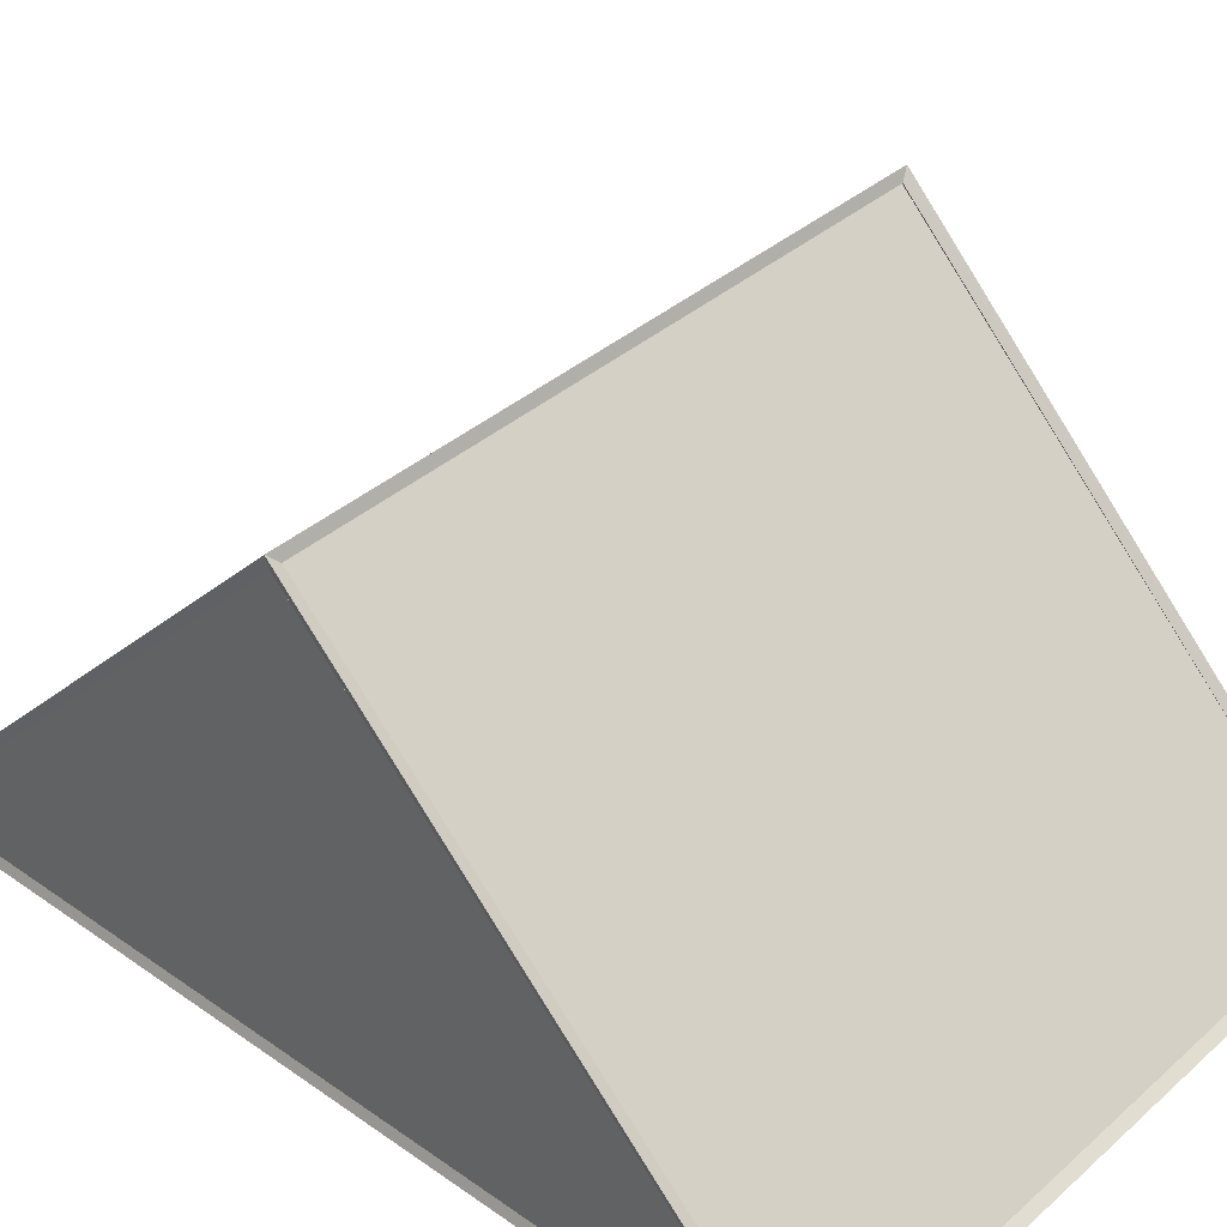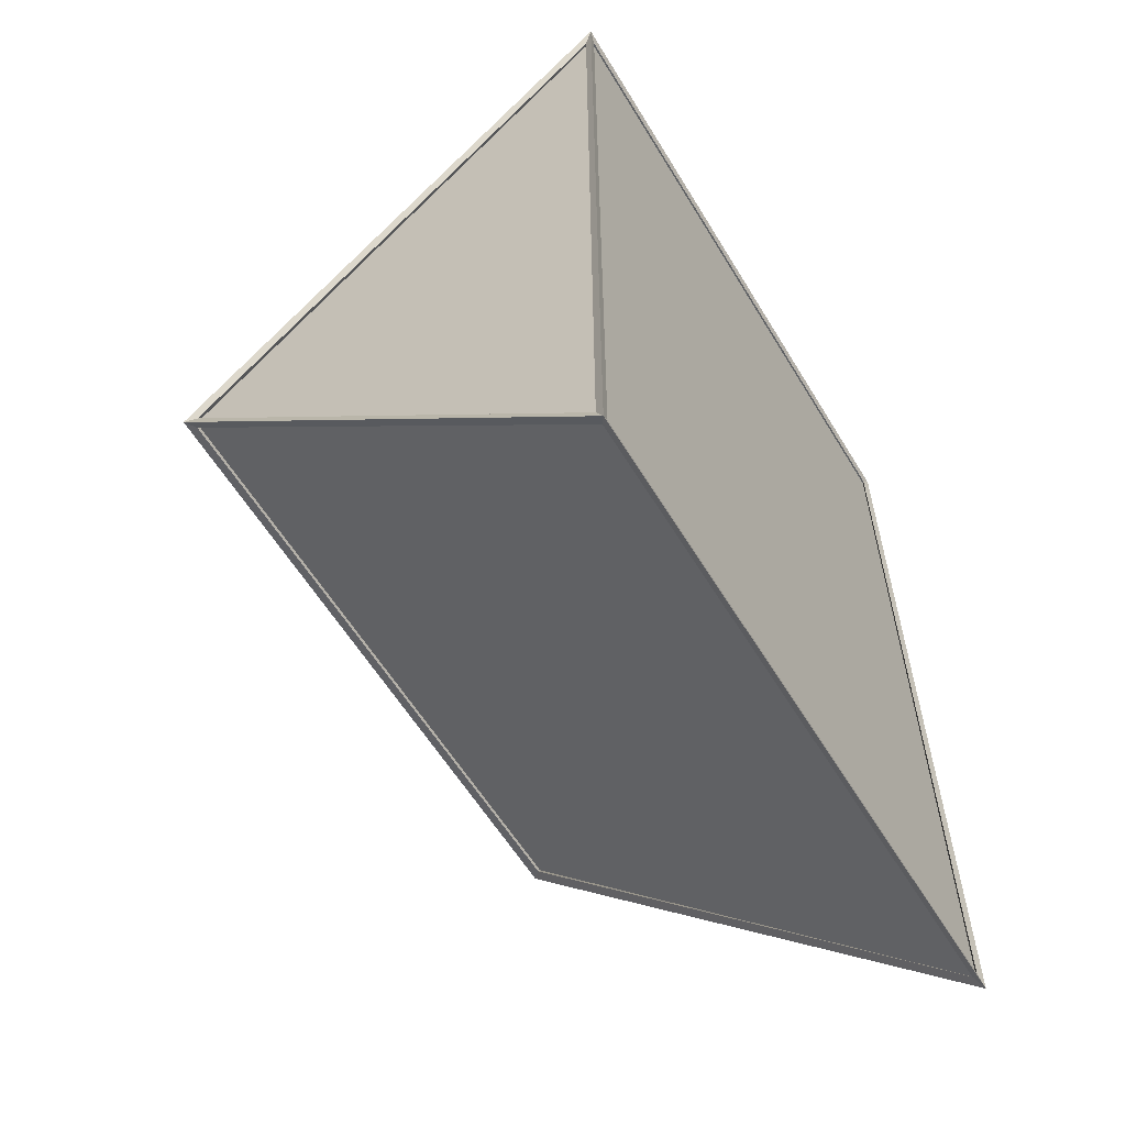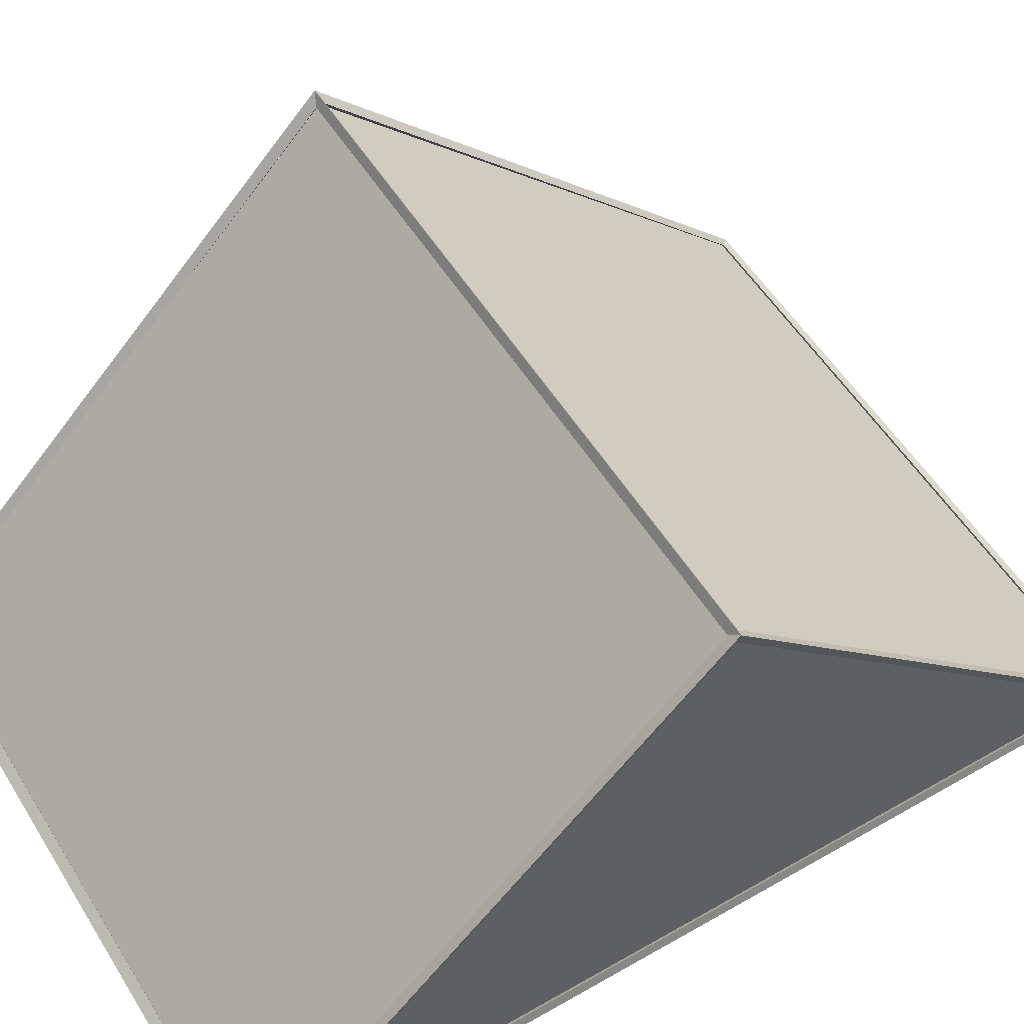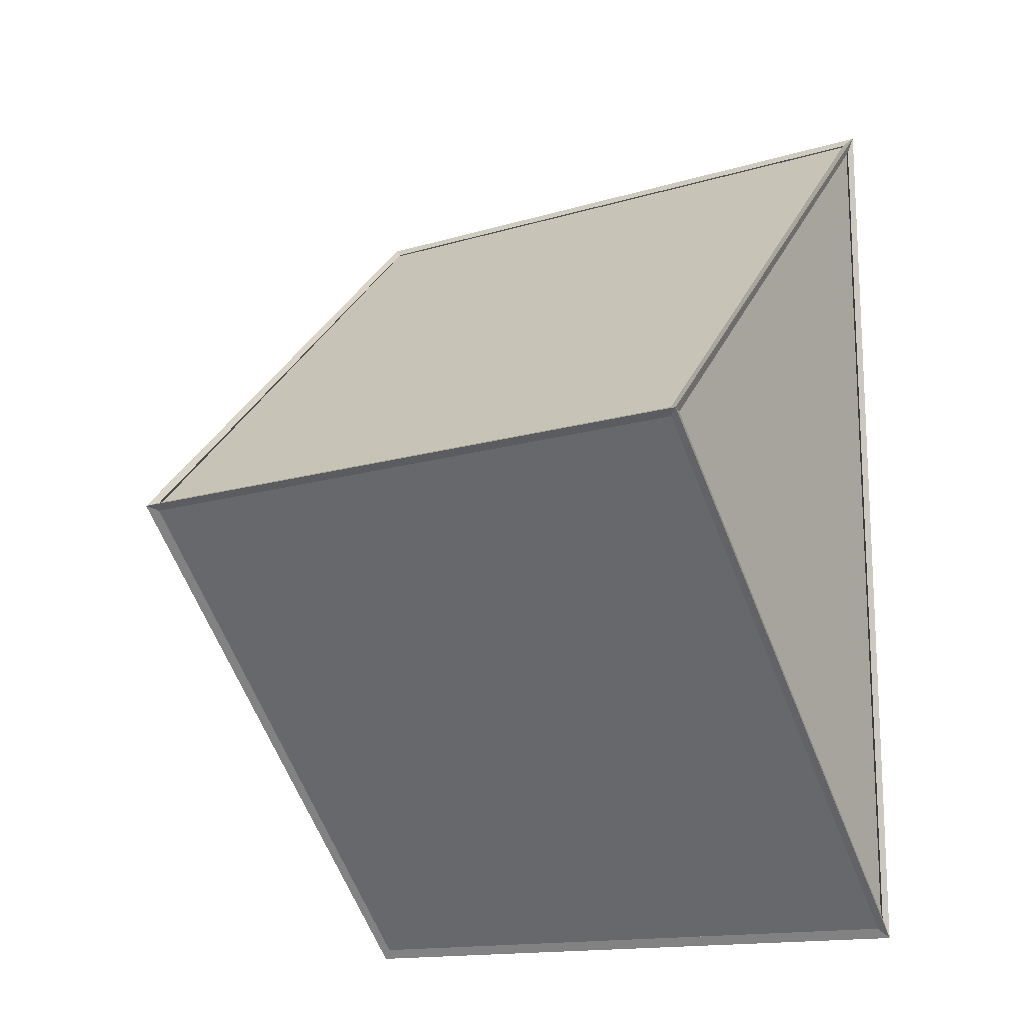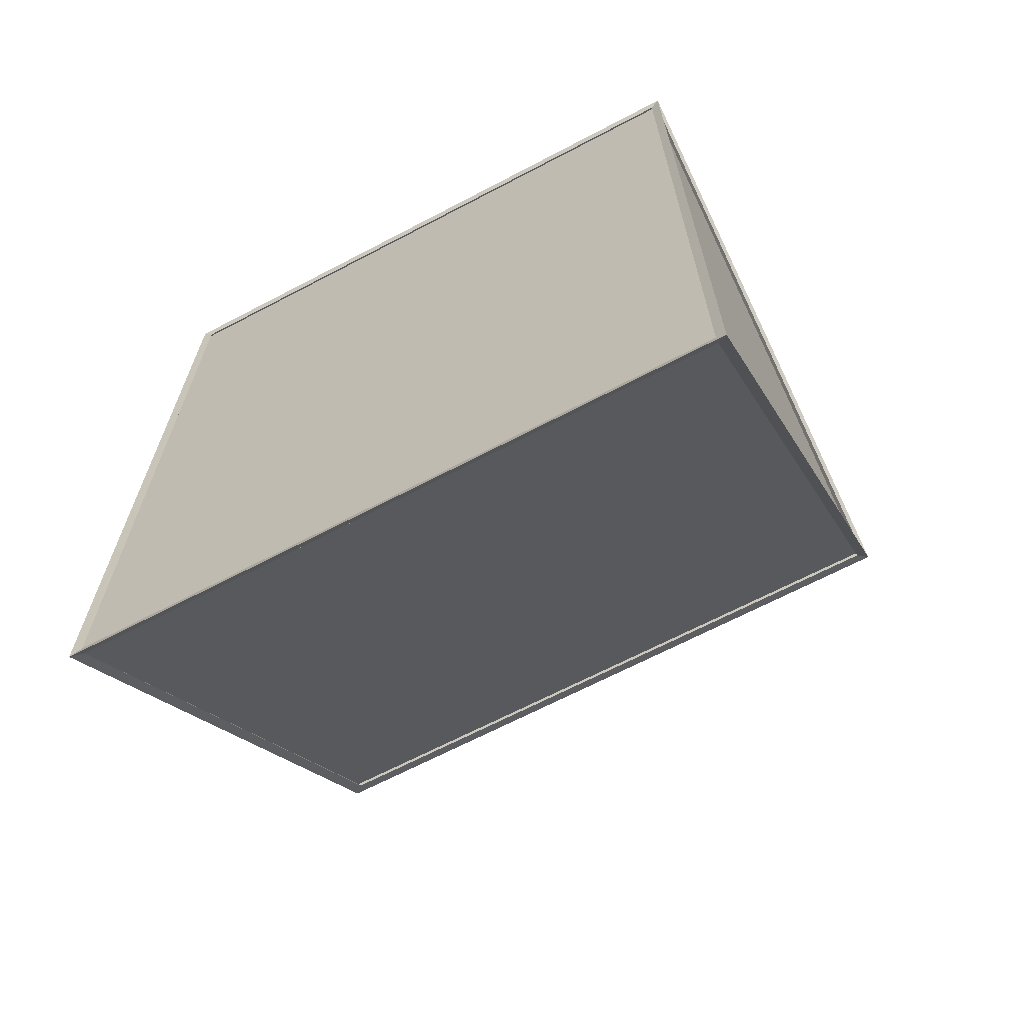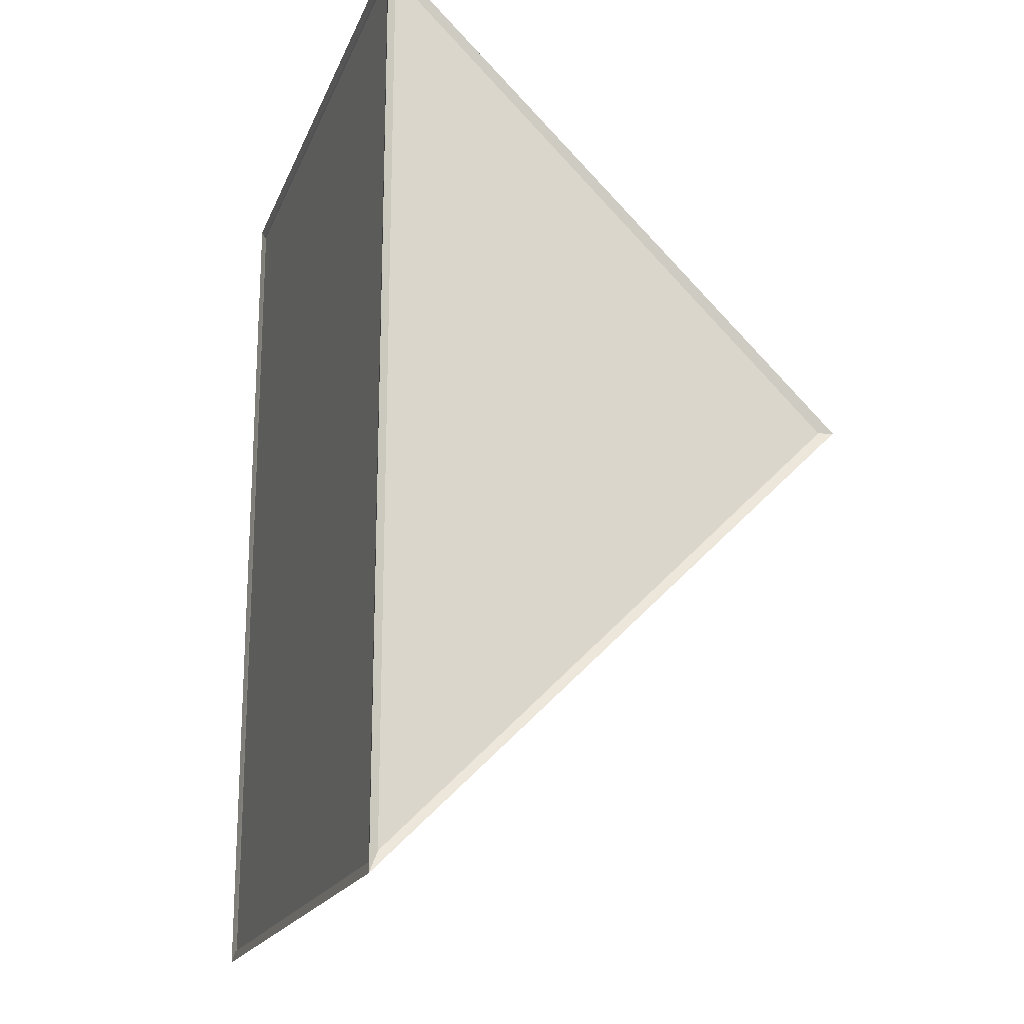
<metadata>
{"format":"obj","ext":"obj","renderer":"f3d","projection":"perspective","resolution":1024,"background":"white","views":[{"elev":37.5,"azim":131.8,"up":"+Z"},{"elev":-59.5,"azim":121.2,"up":"+Y"},{"elev":54.4,"azim":58.7,"up":"+Z"},{"elev":-15.4,"azim":32.0,"up":"+Y"},{"elev":-67.0,"azim":-152.3,"up":"+Y"},{"elev":-18.9,"azim":-107.5,"up":"+Y"}]}
</metadata>
<code>
o triangle
v -0.025 -0.03535 0
v -0.025 -0.03535 0
v -0.025 -0.03535 0
v -0.025 0.03535 -0
v -0.025 0.03535 -0
v -0.025 0.03535 -0
v -0.025 0 0.03535
v -0.025 0 0.03535
v -0.025 0 0.03535
v 0.025 -0.03535 0
v 0.025 -0.03535 0
v 0.025 -0.03535 0
v 0.025 0 0.03535
v 0.025 0 0.03535
v 0.025 0 0.03535
v 0.025 0.03535 -0
v 0.025 0.03535 -0
v 0.025 0.03535 -0
f 7 4 1
f 12 3 6
f 14 8 2
f 14 2 11
f 15 5 9
f 18 12 6
f 17 5 15
f 16 13 10
o triangle.001
v 0.02555 -0.03613 -0.00032
v 0.025 -0.03535 0
v 0.02558 0 0.03617
v 0.025 0 0.03535
v 0.02555 0.03613 -0.00032
v 0.025 0.03535 -0
v -0.02555 0.03613 -0.00032
v -0.025 0.03535 -0
v -0.02555 -0.03613 -0.00032
v -0.025 -0.03535 0
v -0.02558 0 0.03617
v -0.025 0 0.03535
v 0.02527 0.03454 0.00034
v 0.02527 -0.03454 0.00034
v 0.02529 0 0.03506
v -0.02528 0.03454 0.00034
v -0.02529 0 0.03506
v -0.02528 -0.03454 0.00034
v 0.02479 -0.000354 0.03541
v 0.02477 -0.03539 0.000193
v -0.02478 -0.03539 0.000193
v -0.02479 -0.000354 0.03541
v 0.02477 0.03539 0.000193
v 0.02479 0.000354 0.03541
v -0.02479 0.000354 0.03541
v -0.02478 0.03539 0.000193
v 0.02477 -0.03524 -0.00016
v 0.02477 0.03524 -0.00016
v -0.02478 0.03524 -0.00016
v -0.02478 -0.03524 -0.00016
f 31 32 19 23
f 32 31 24 20
f 32 33 21 19
f 33 32 20 22
f 33 31 23 21
f 31 33 22 24
f 34 35 29 25
f 35 34 26 30
f 35 36 27 29
f 36 35 30 28
f 36 34 25 27
f 34 36 28 26
f 37 38 19 21
f 38 37 22 20
f 38 39 27 19
f 39 38 20 28
f 39 40 29 27
f 40 39 28 30
f 40 37 21 29
f 37 40 30 22
f 41 42 21 23
f 42 41 24 22
f 42 43 29 21
f 43 42 22 30
f 43 44 25 29
f 44 43 30 26
f 44 41 23 25
f 41 44 26 24
f 45 46 23 19
f 46 45 20 24
f 46 47 25 23
f 47 46 24 26
f 47 48 27 25
f 48 47 26 28
f 48 45 19 27
f 45 48 28 20

</code>
